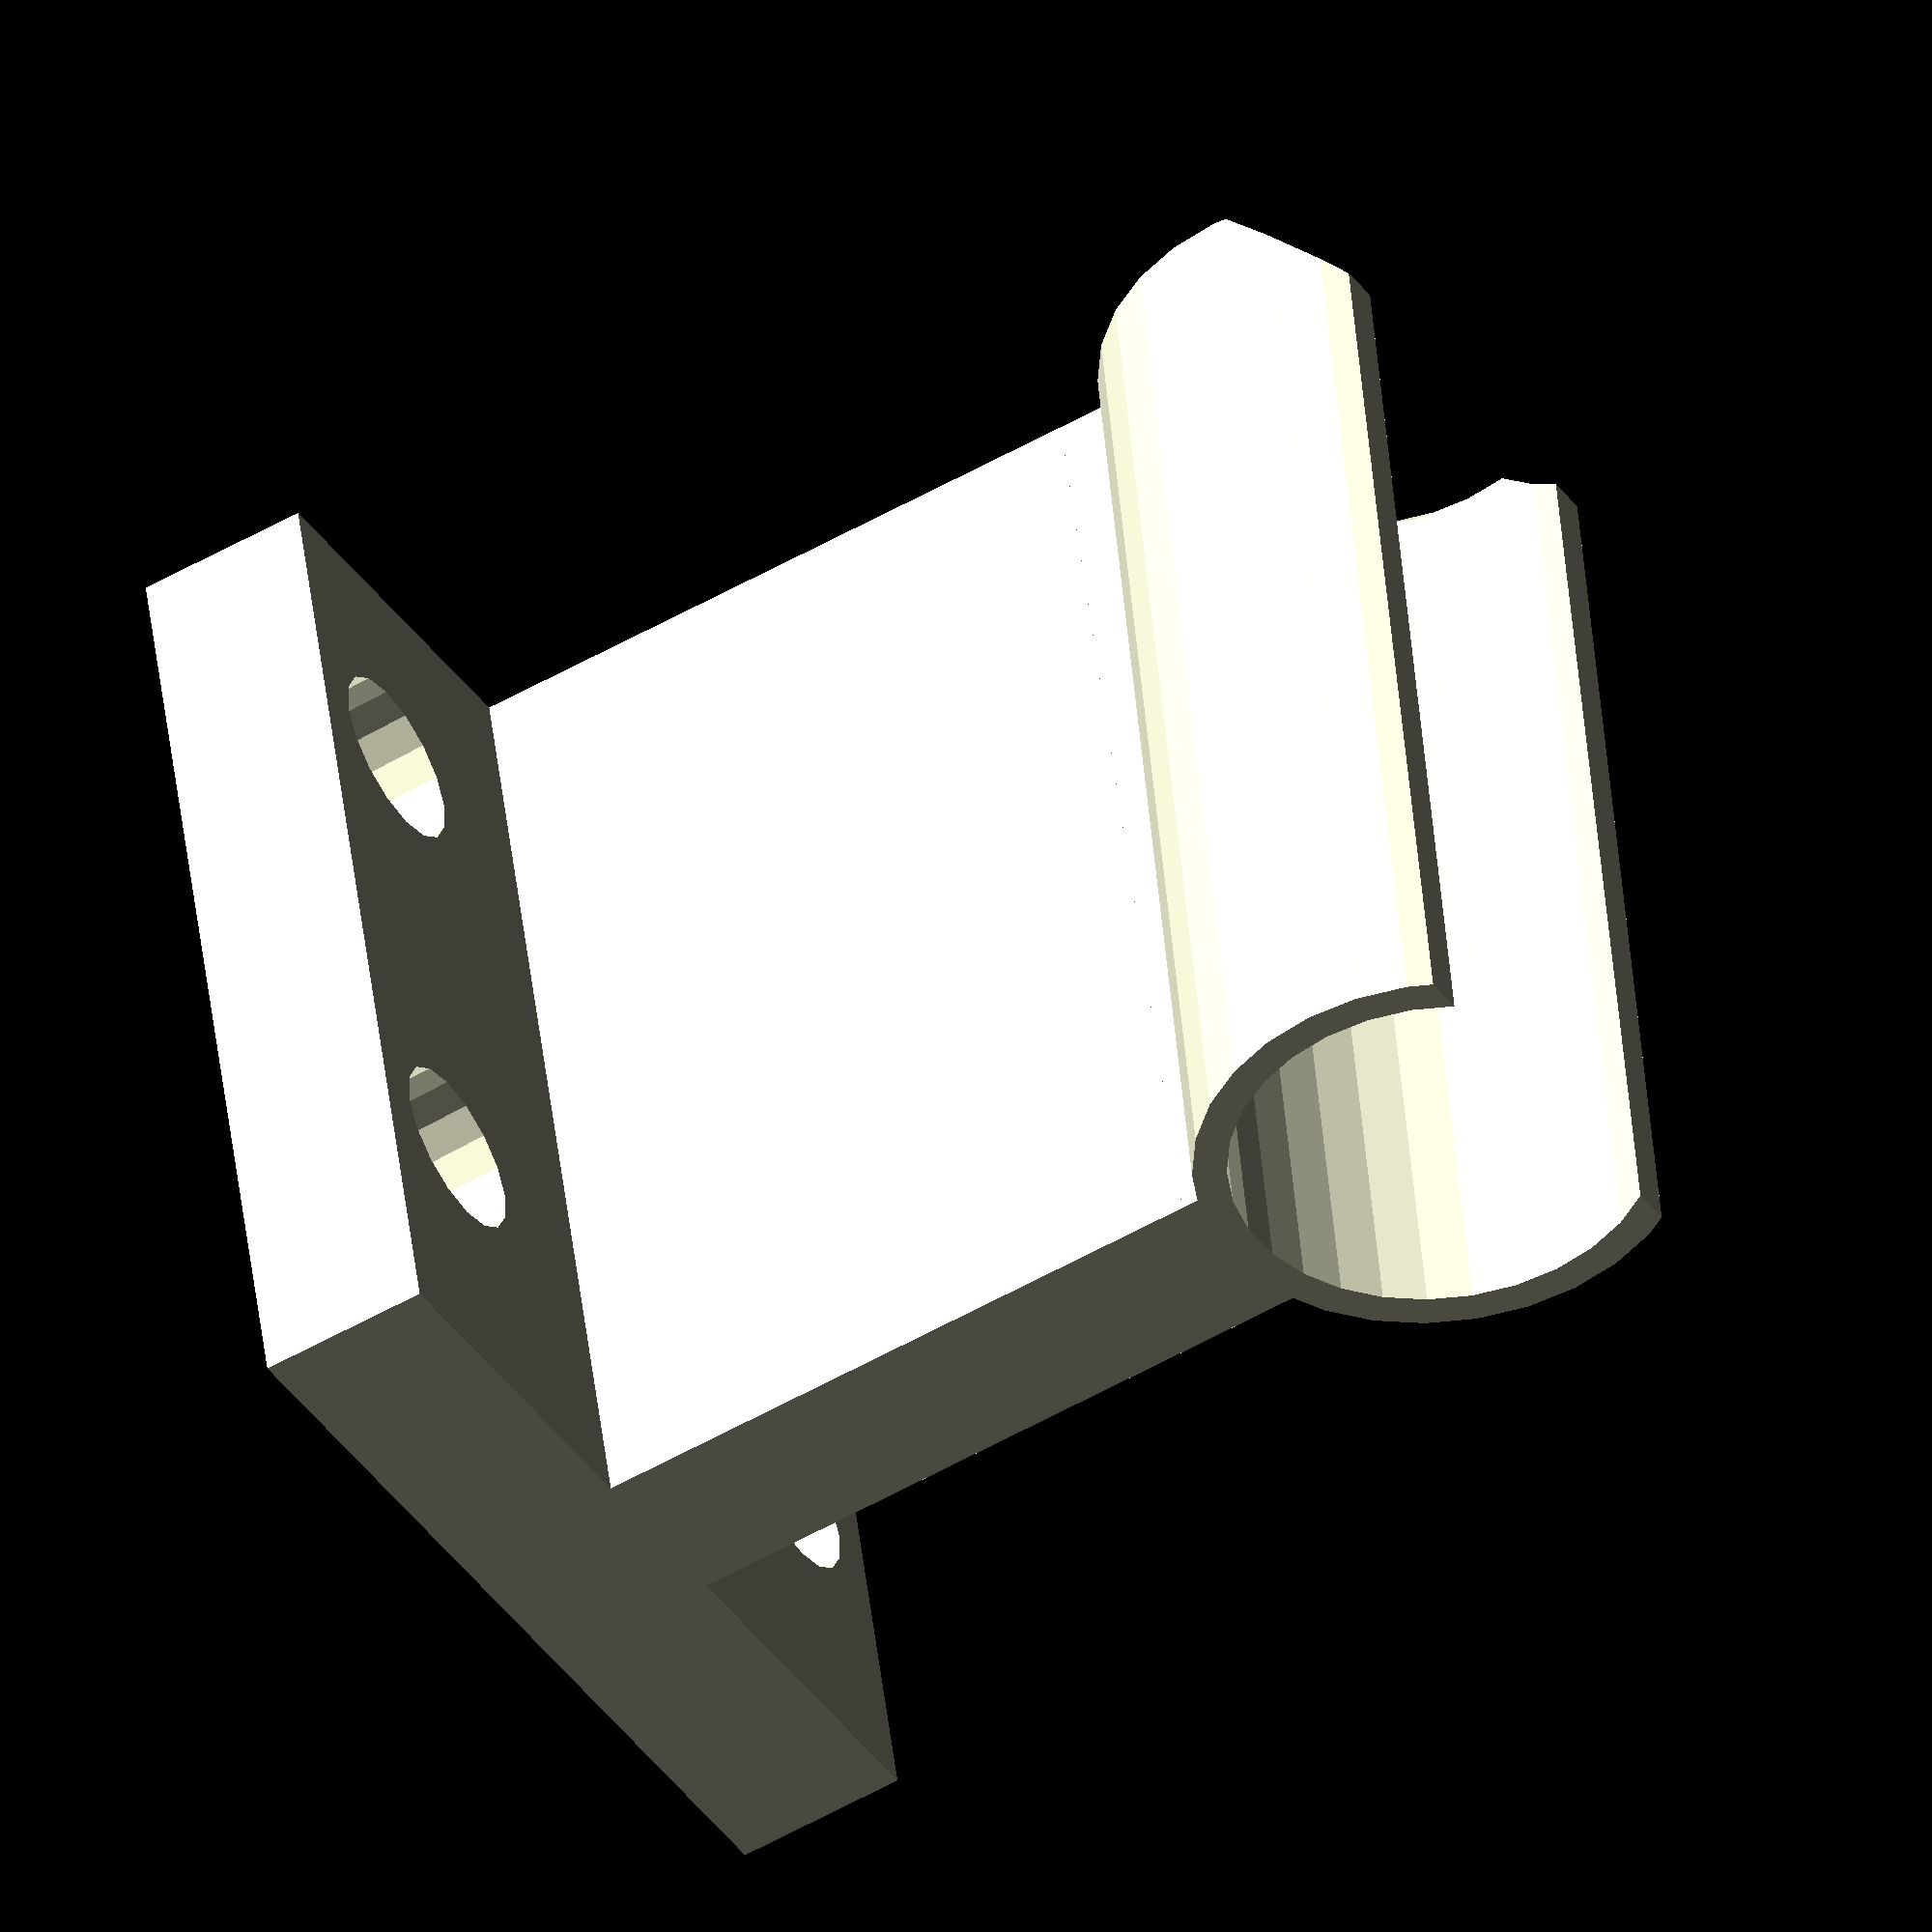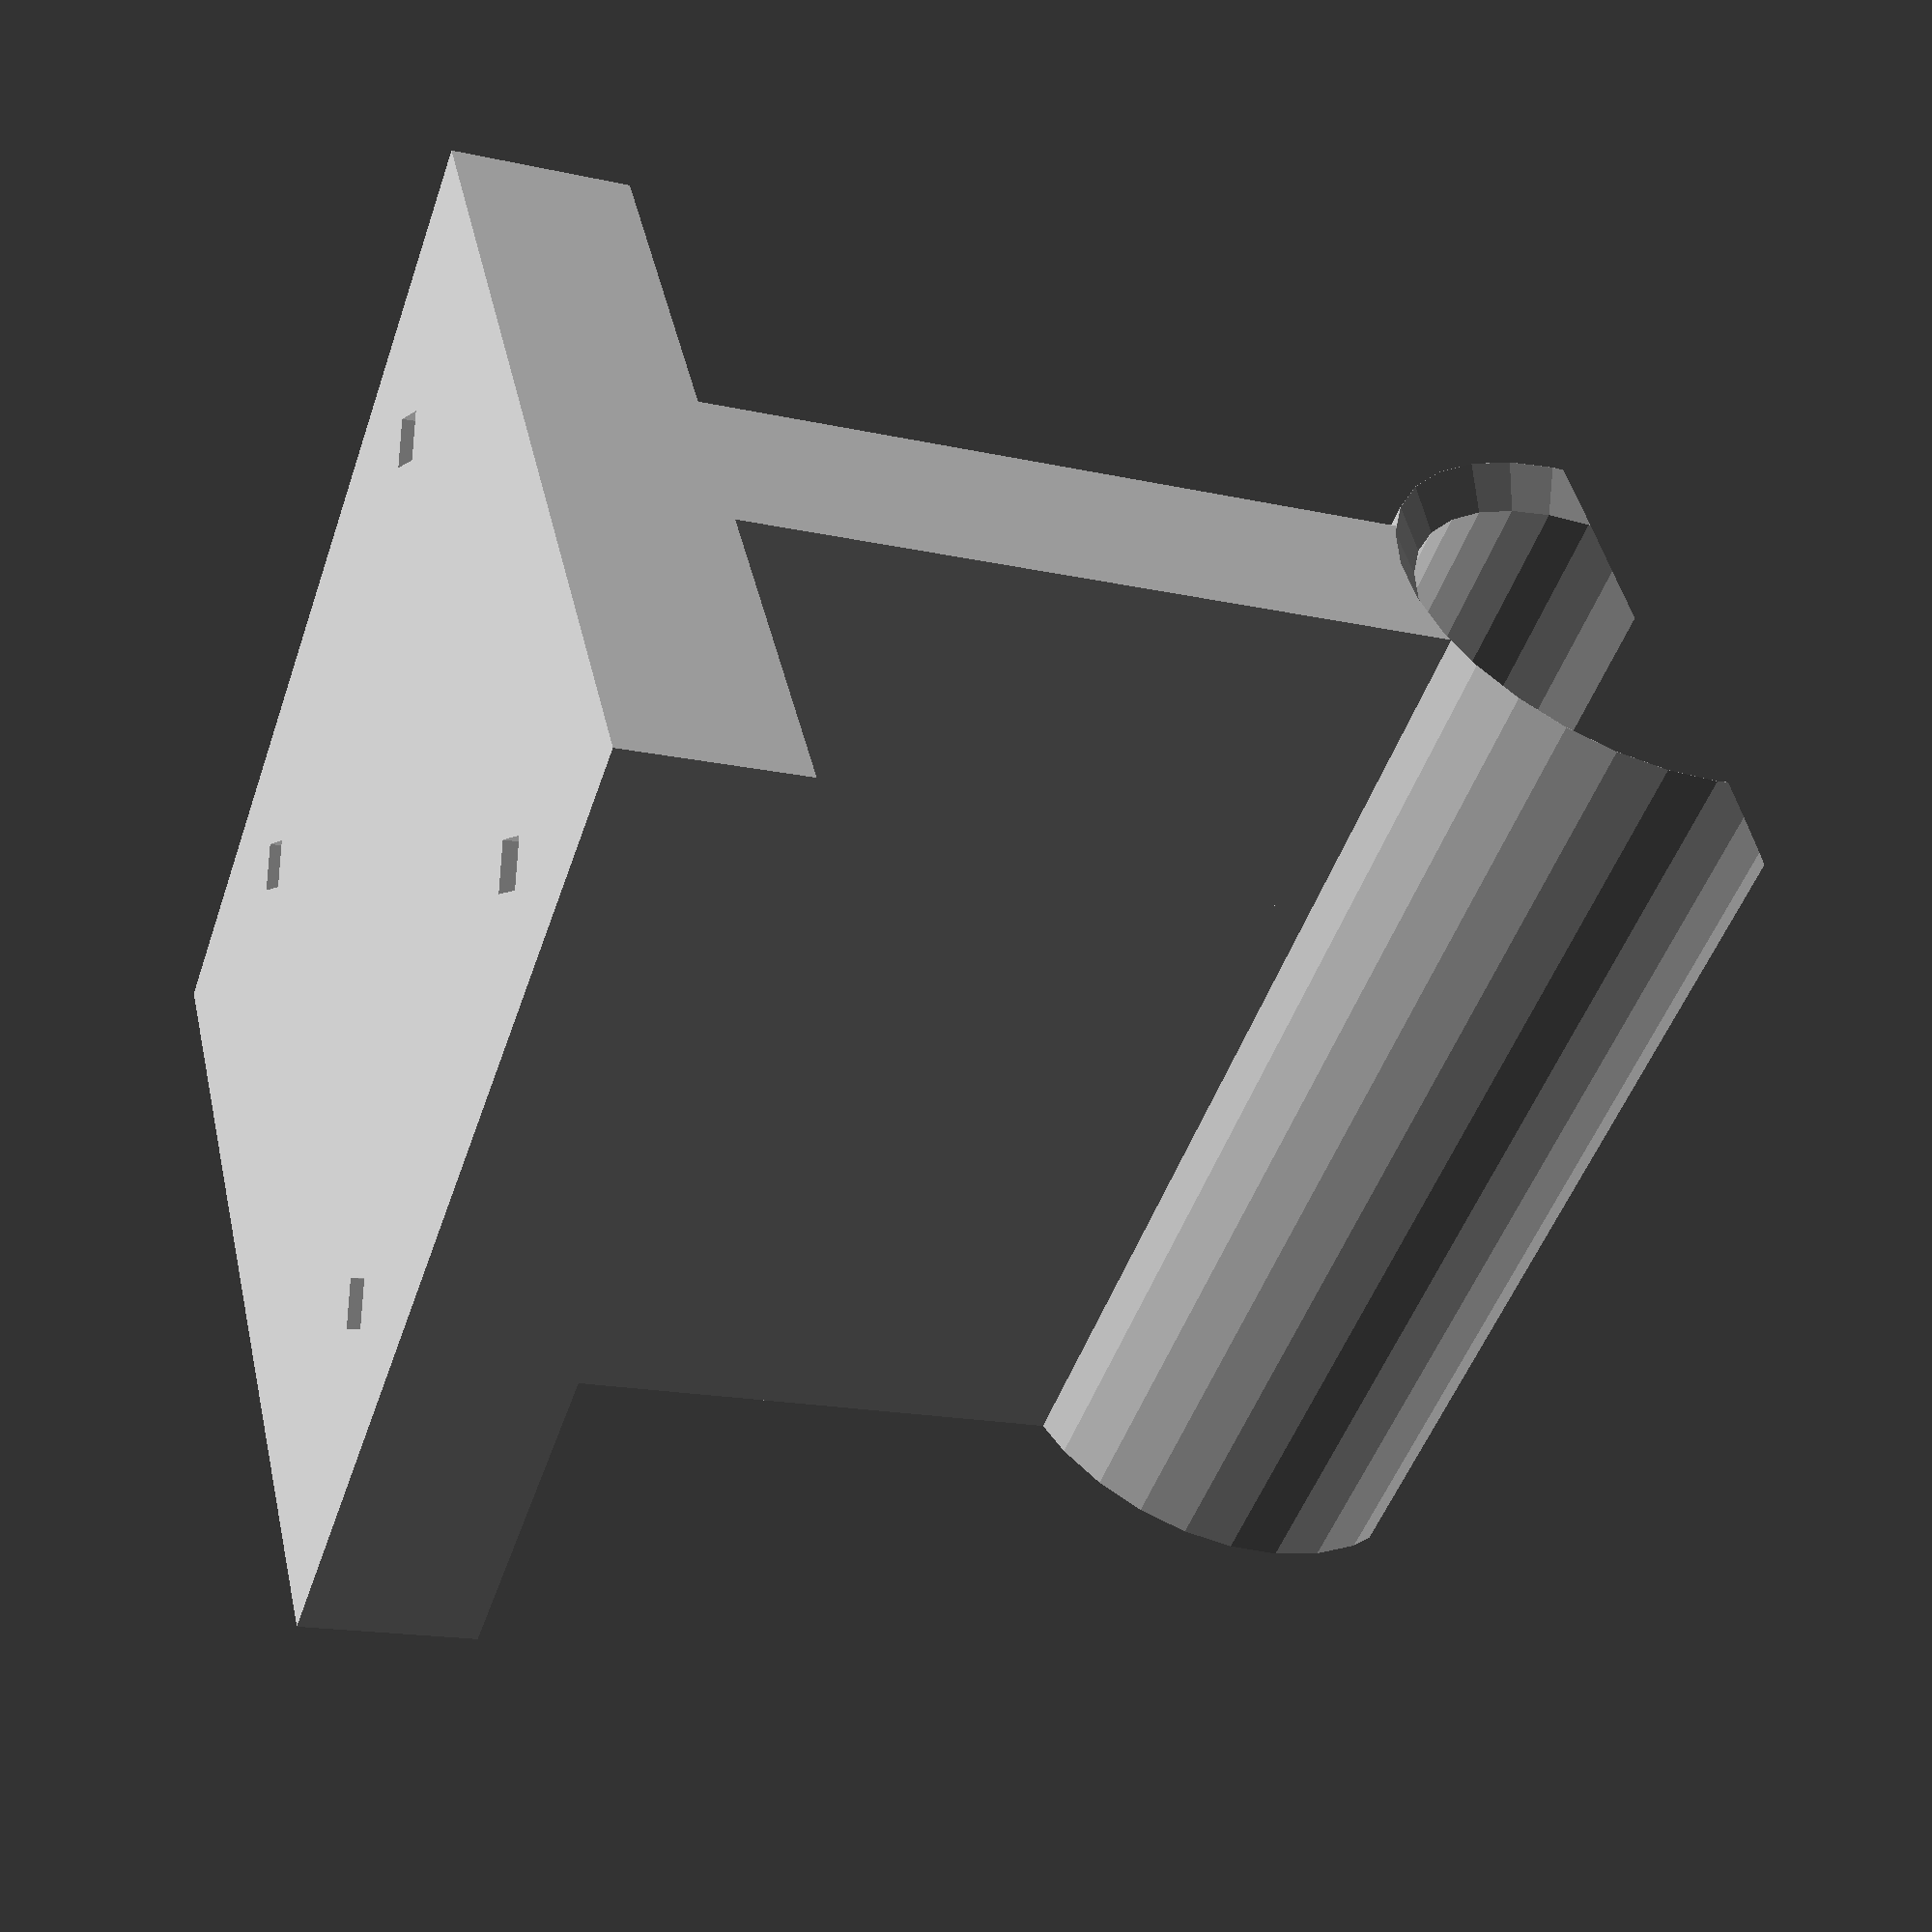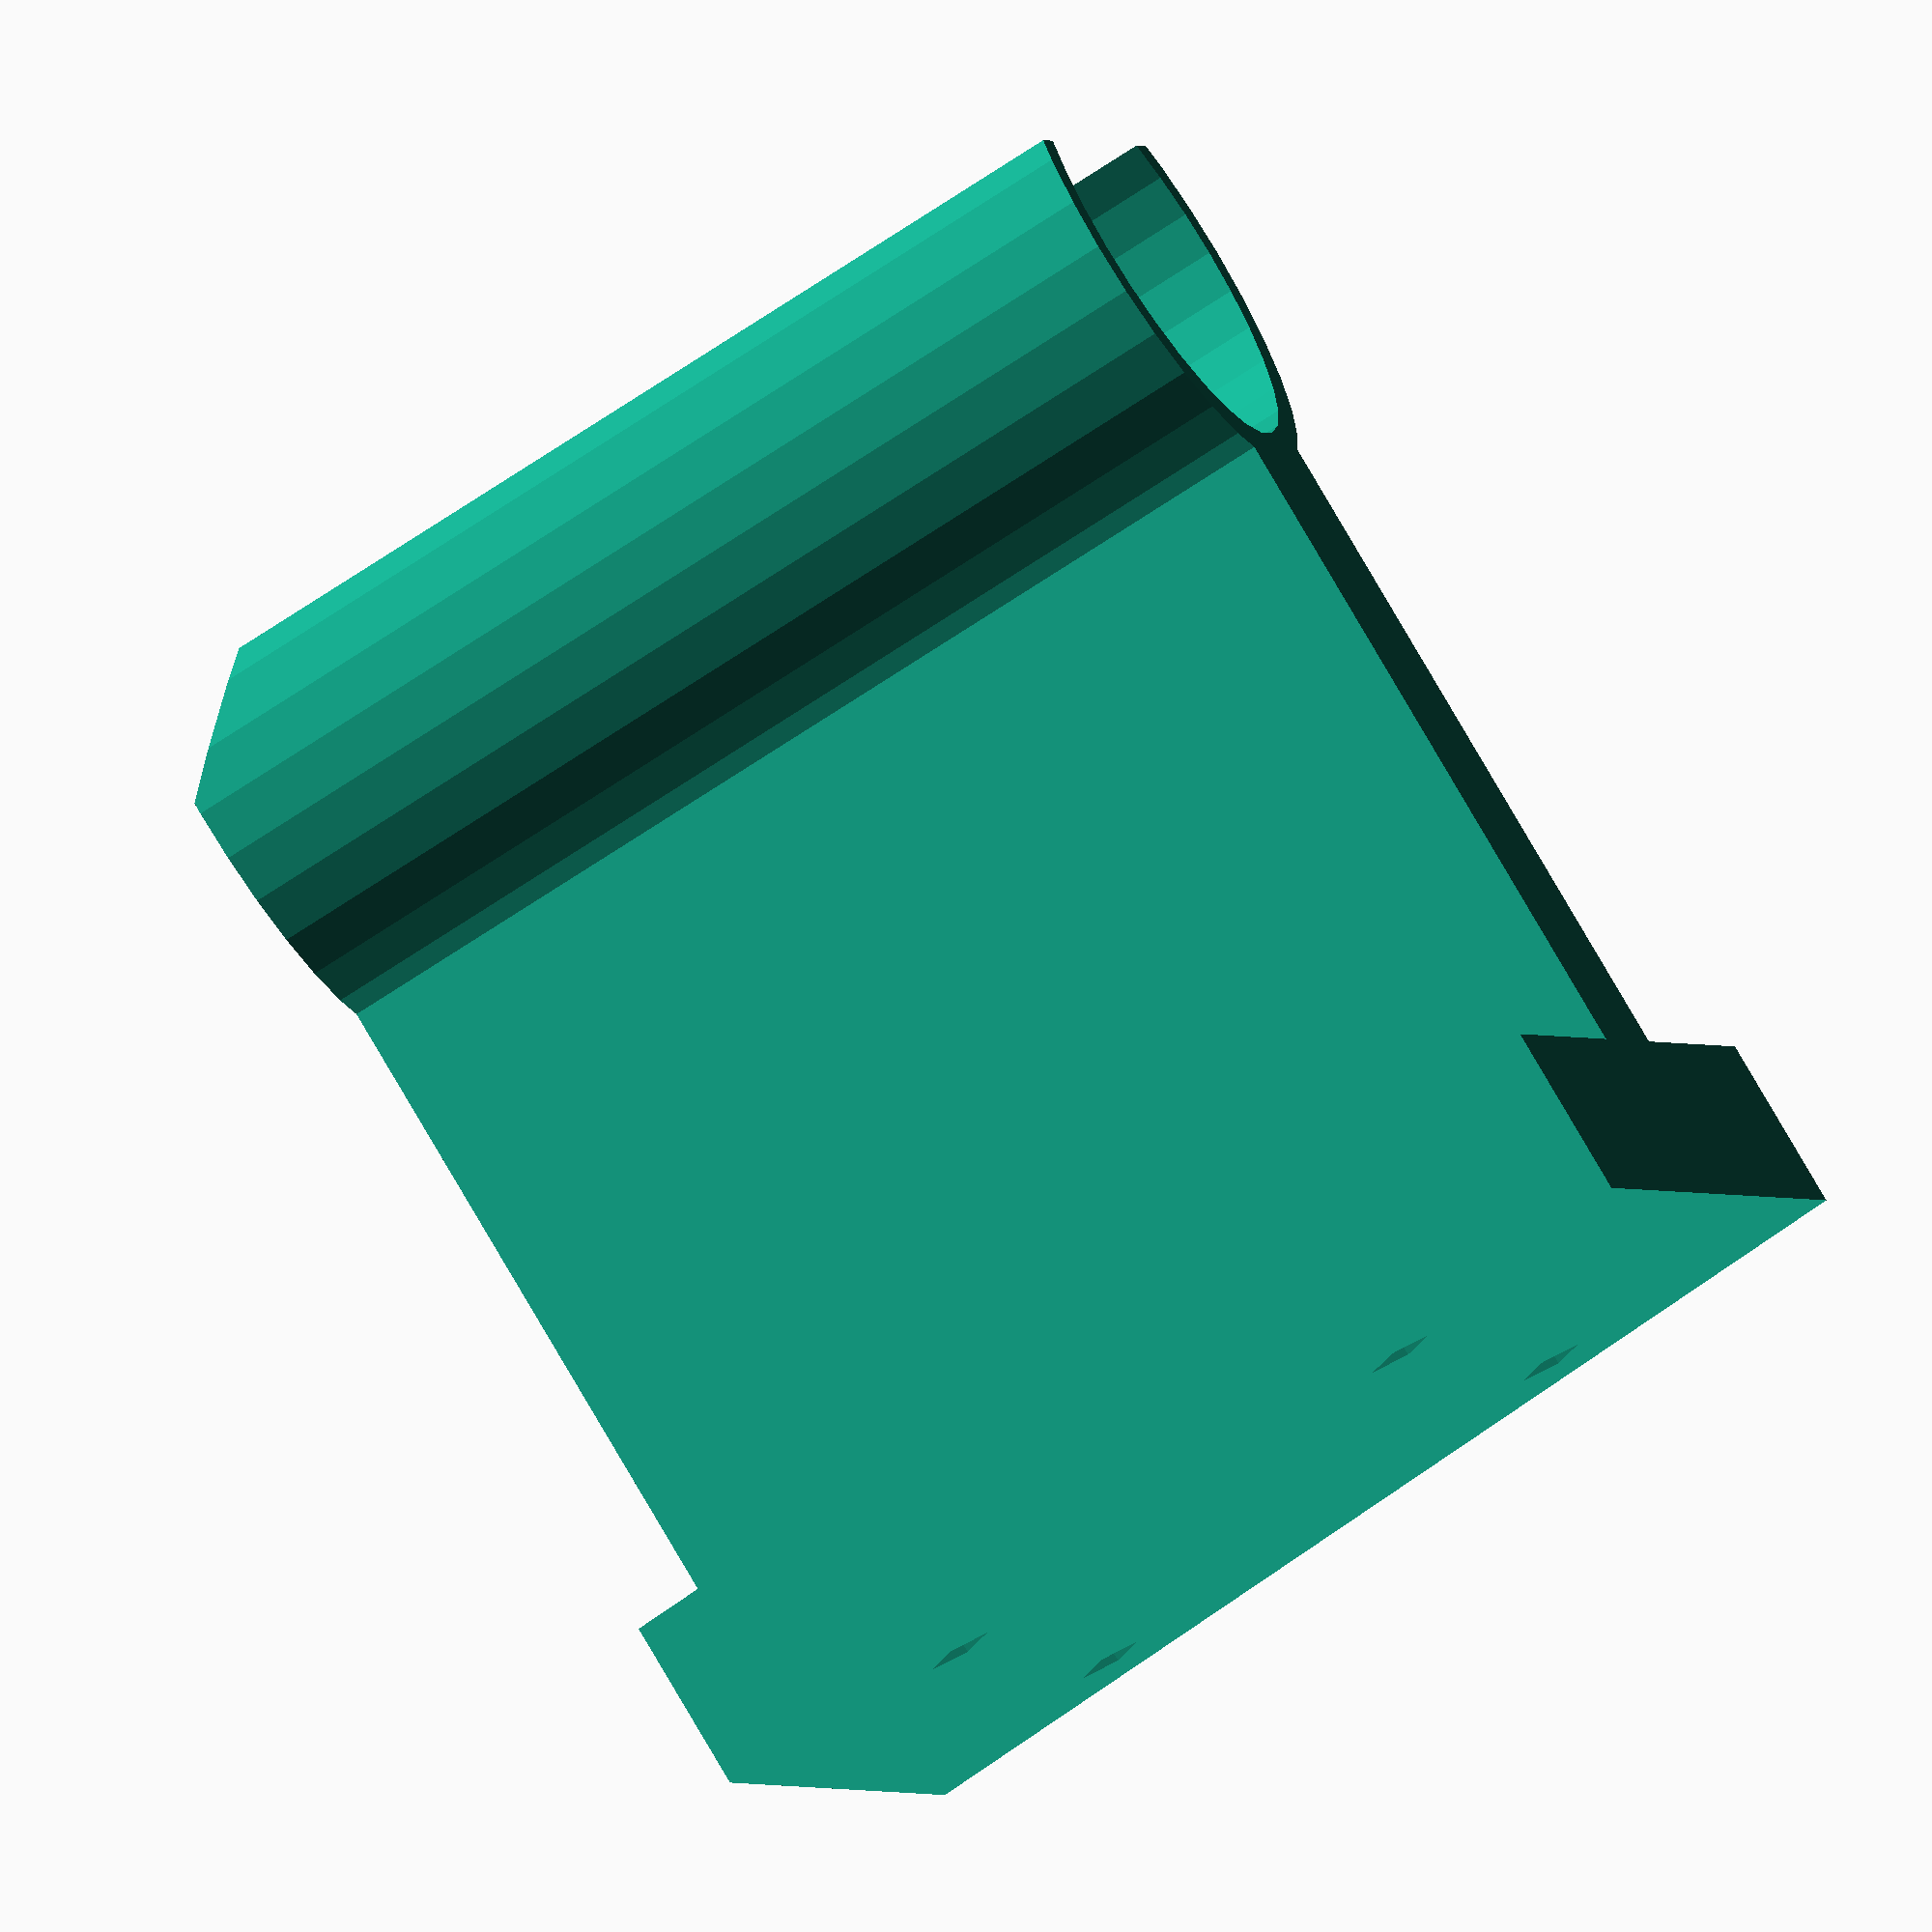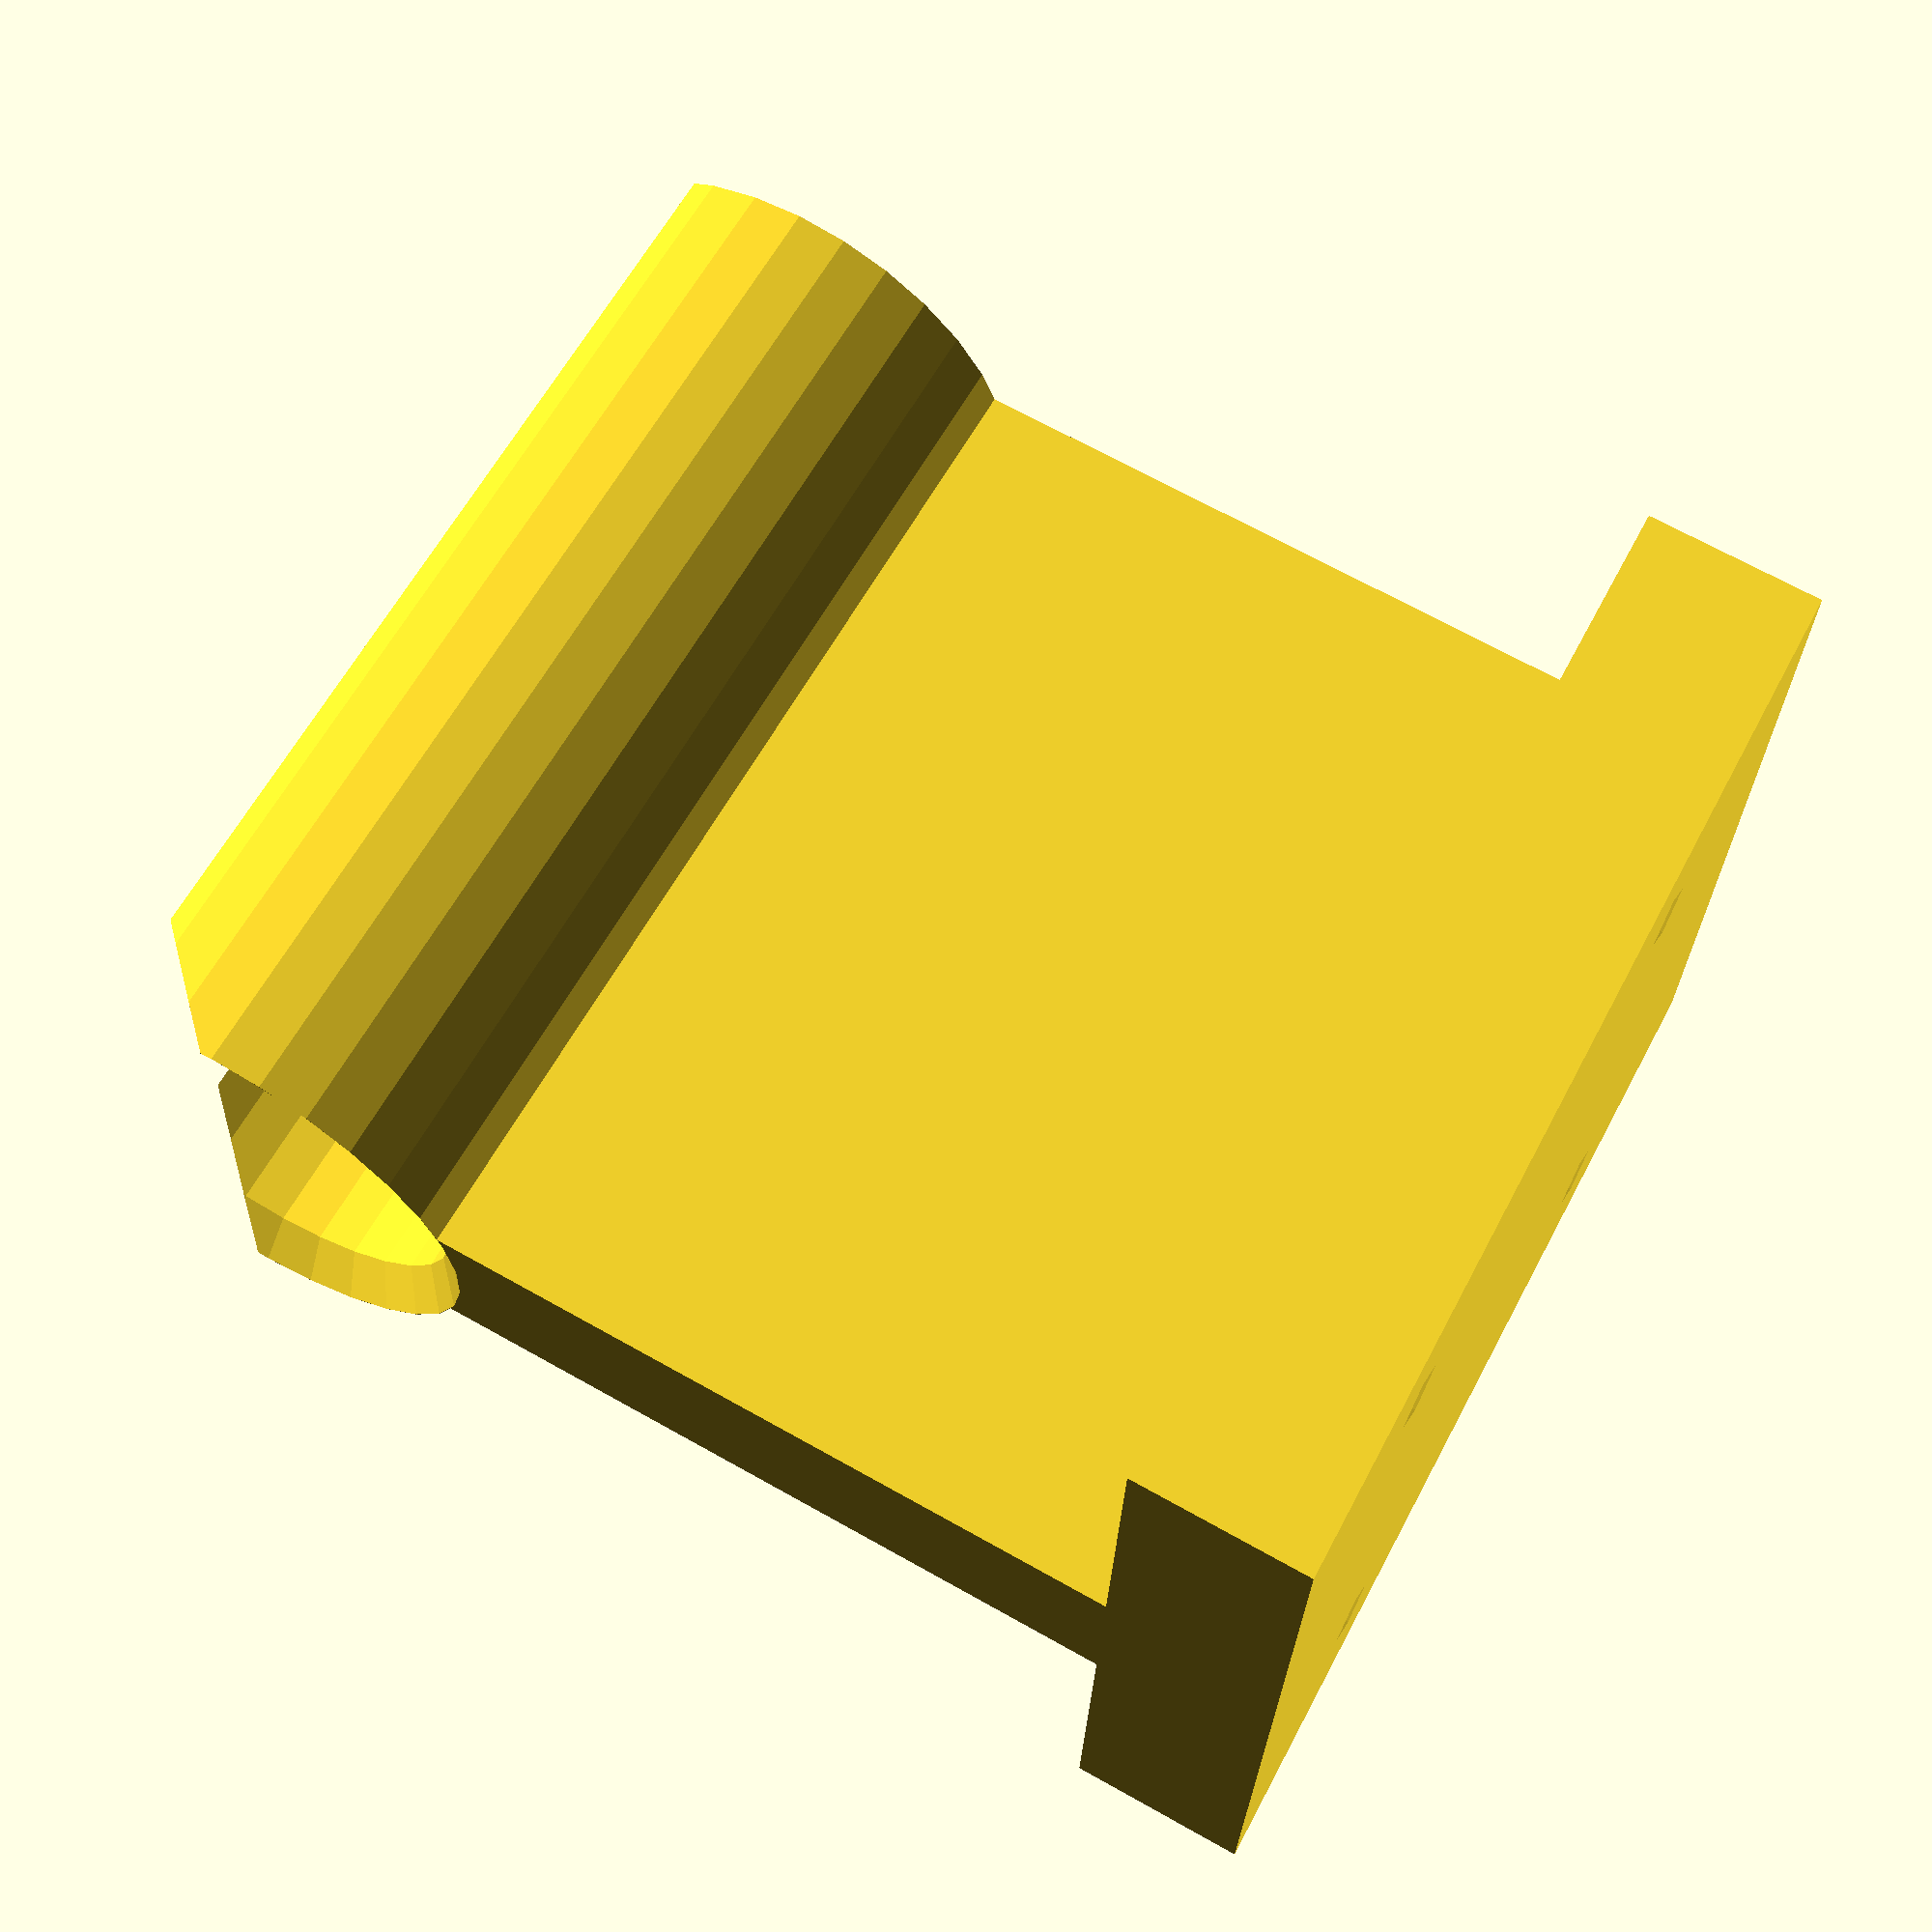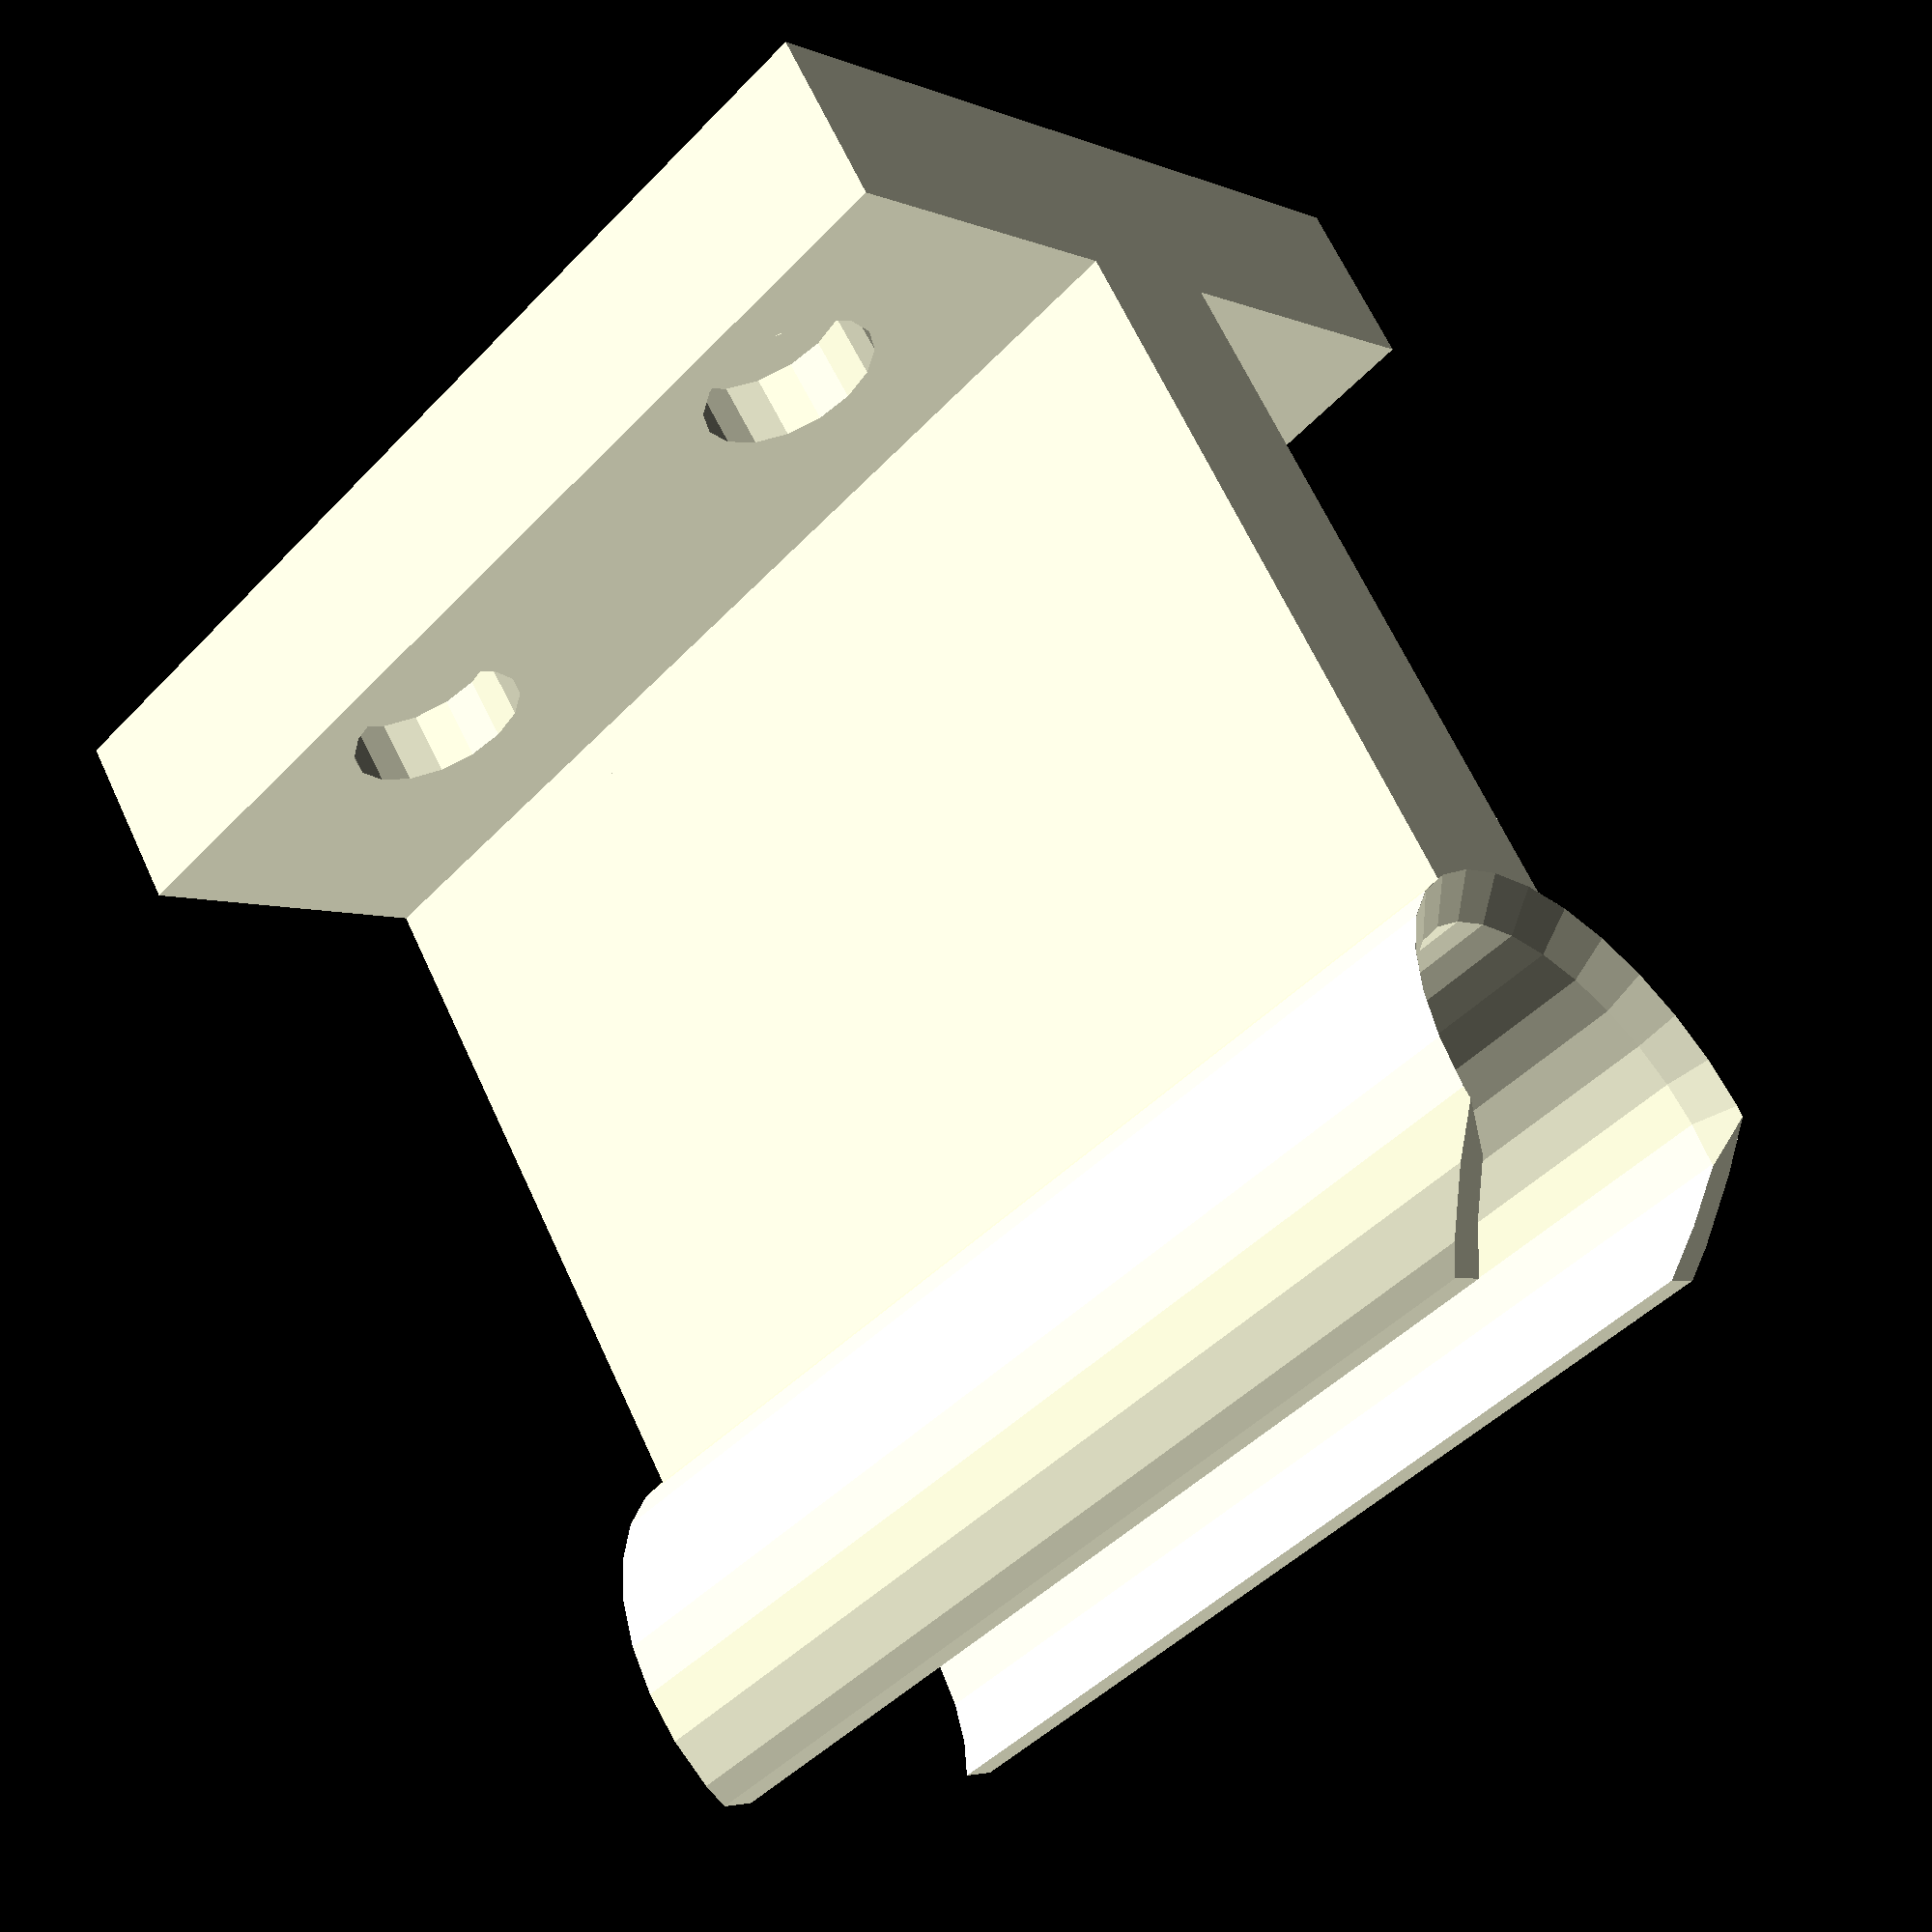
<openscad>
clipAngle = 1.71;
clipLength = 48; 
poleDiameter = 19.14;

webThickness = 1.55;
clipBottomStickout = 30;
clipAttachmentThickness = 8;

screwHoleSize = 3;
screwHoleCountersinkDiameter = 8;
screwHoleCountersinkDepth = 3;

flangeWidth = 40;
flangeThickness = 8;

bottomScrewsHeightFactor = 0.3; // this is weirdly dependent on the angle -- just experiment 
topScrewsHeightFactor = 0.8; // this is weirdly dependent on the angle -- just experiment

nudge = 0.01;

module clip() {
    render(convexity=5)
    translate([0,poleDiameter/2+webThickness,])
    difference() {
        union() {
            translate([-clipAttachmentThickness/2,-clipBottomStickout-poleDiameter/2,0])
            cube([clipAttachmentThickness,clipBottomStickout,clipLength]);
                cylinder(h=clipLength,d=poleDiameter+2*webThickness);
        }
        translate([0,poleDiameter*.85,clipLength]) rotate([-45,0,0])
        cube(center=true,poleDiameter+2*webThickness);
translate([0,0,clipLength-webThickness+nudge]) cylinder(h=webThickness,d1=poleDiameter,d2=poleDiameter+2*webThickness);
        translate([0,0,-nudge]) {
            cylinder(h=clipLength+2*nudge,d=poleDiameter);
            translate([0,1.5*(webThickness+poleDiameter/2),0]) linear_extrude(height=clipLength+2*nudge) square(center=true, poleDiameter+2*webThickness+2*nudge);
        }
    }
}

module screwHole() {
rotate([90,0,0])
translate([0,0,-nudge]) {
    cylinder(d=screwHoleSize, $fn=4, h=flangeThickness+2*nudge); 
    cylinder(d=screwHoleCountersinkDiameter, $fn=16, h=screwHoleCountersinkDepth);
    }
}

module wallAttachment() {
    render(convexity=2)
    intersection() {
    translate([-250,-250,0]) cube([500,500,clipLength]);
    rotate([clipAngle,0,0])
    {
    translate([0,-clipBottomStickout-flangeThickness,0]) difference() {
    translate([-flangeWidth/2,0,-clipLength])
        cube([flangeWidth, flangeThickness, 3*clipLength]);
        translate([flangeWidth*.35,clipAttachmentThickness,clipLength*bottomScrewsHeightFactor]) screwHole();
        translate([flangeWidth*.35,clipAttachmentThickness,clipLength*topScrewsHeightFactor]) screwHole();
        translate([-flangeWidth*.35,clipAttachmentThickness,clipLength*bottomScrewsHeightFactor]) screwHole();
        translate([-flangeWidth*.35,clipAttachmentThickness,clipLength*topScrewsHeightFactor]) screwHole();
    }
    translate([-flangeWidth/2,0,-clipLength])
        translate([flangeWidth/2-clipAttachmentThickness/2,-clipBottomStickout,0])
        cube([clipAttachmentThickness,clipBottomStickout,3*clipLength]);
    }
    }
}

clip();
wallAttachment();

</openscad>
<views>
elev=132.6 azim=122.1 roll=5.0 proj=o view=wireframe
elev=52.1 azim=76.3 roll=339.7 proj=p view=solid
elev=69.5 azim=64.8 roll=124.0 proj=o view=wireframe
elev=295.9 azim=271.6 roll=29.5 proj=p view=wireframe
elev=229.7 azim=325.1 roll=223.0 proj=p view=wireframe
</views>
